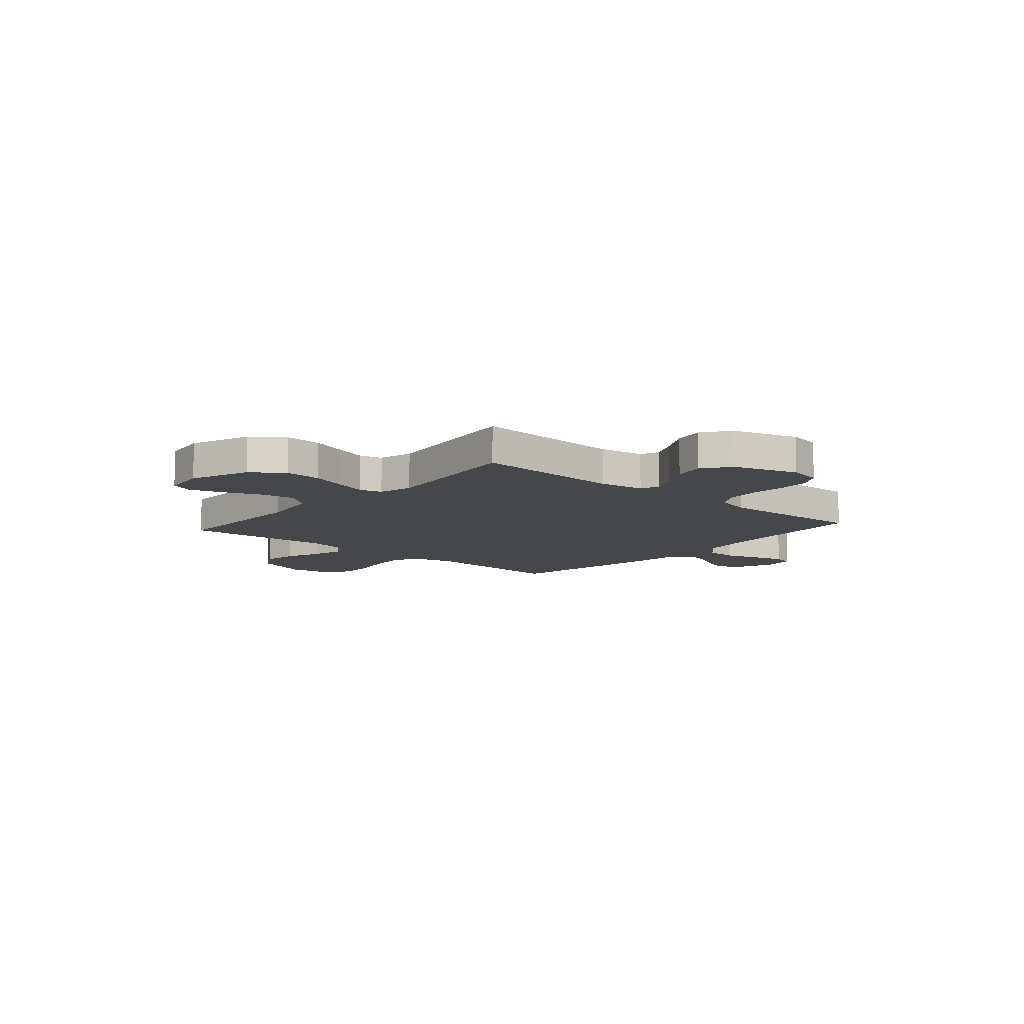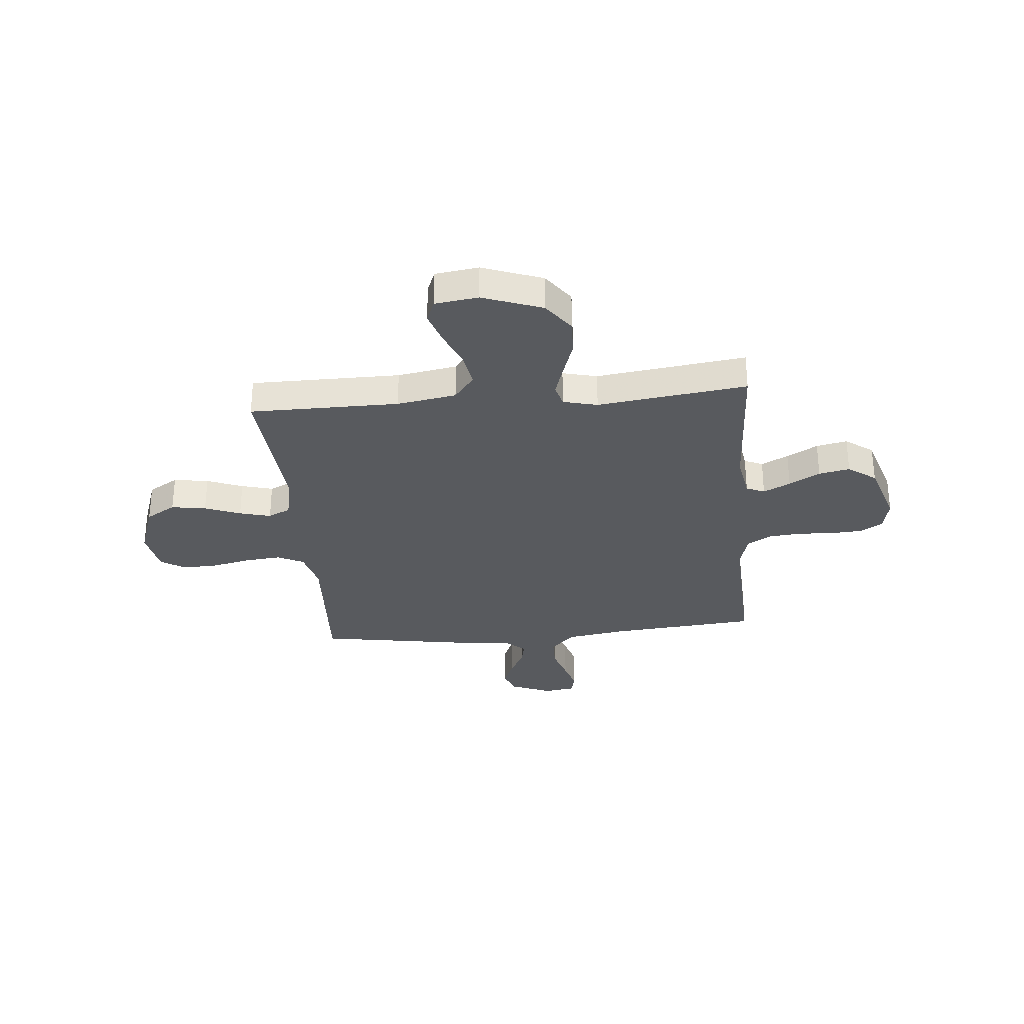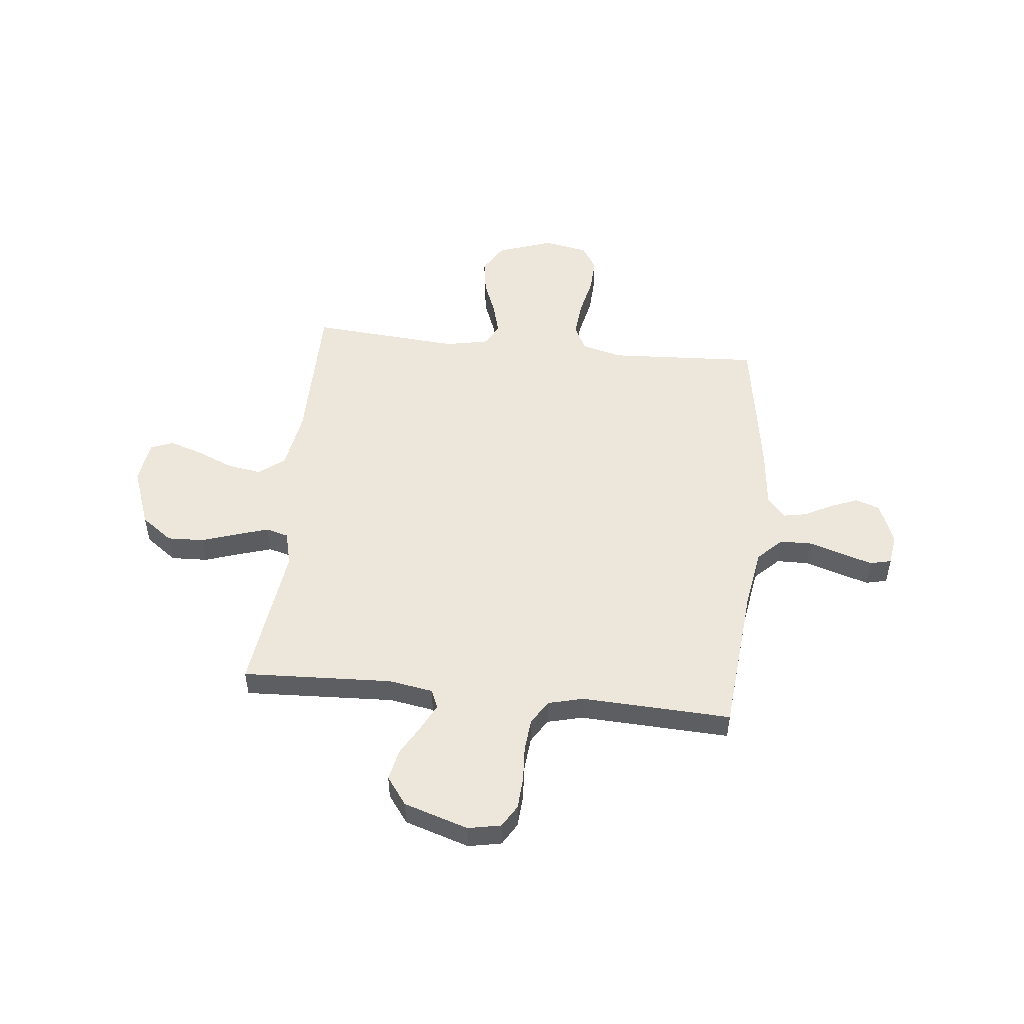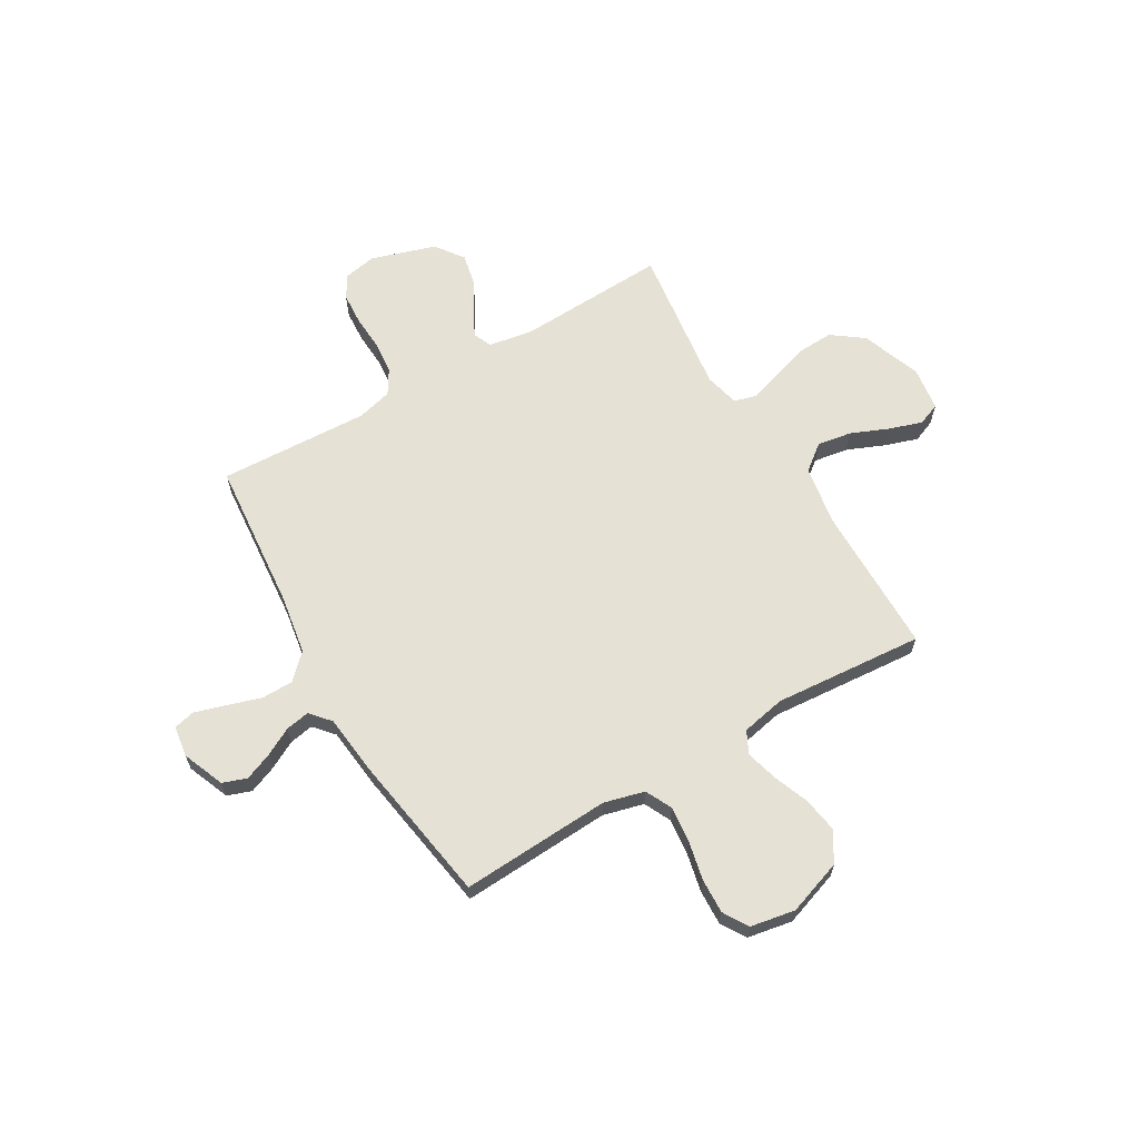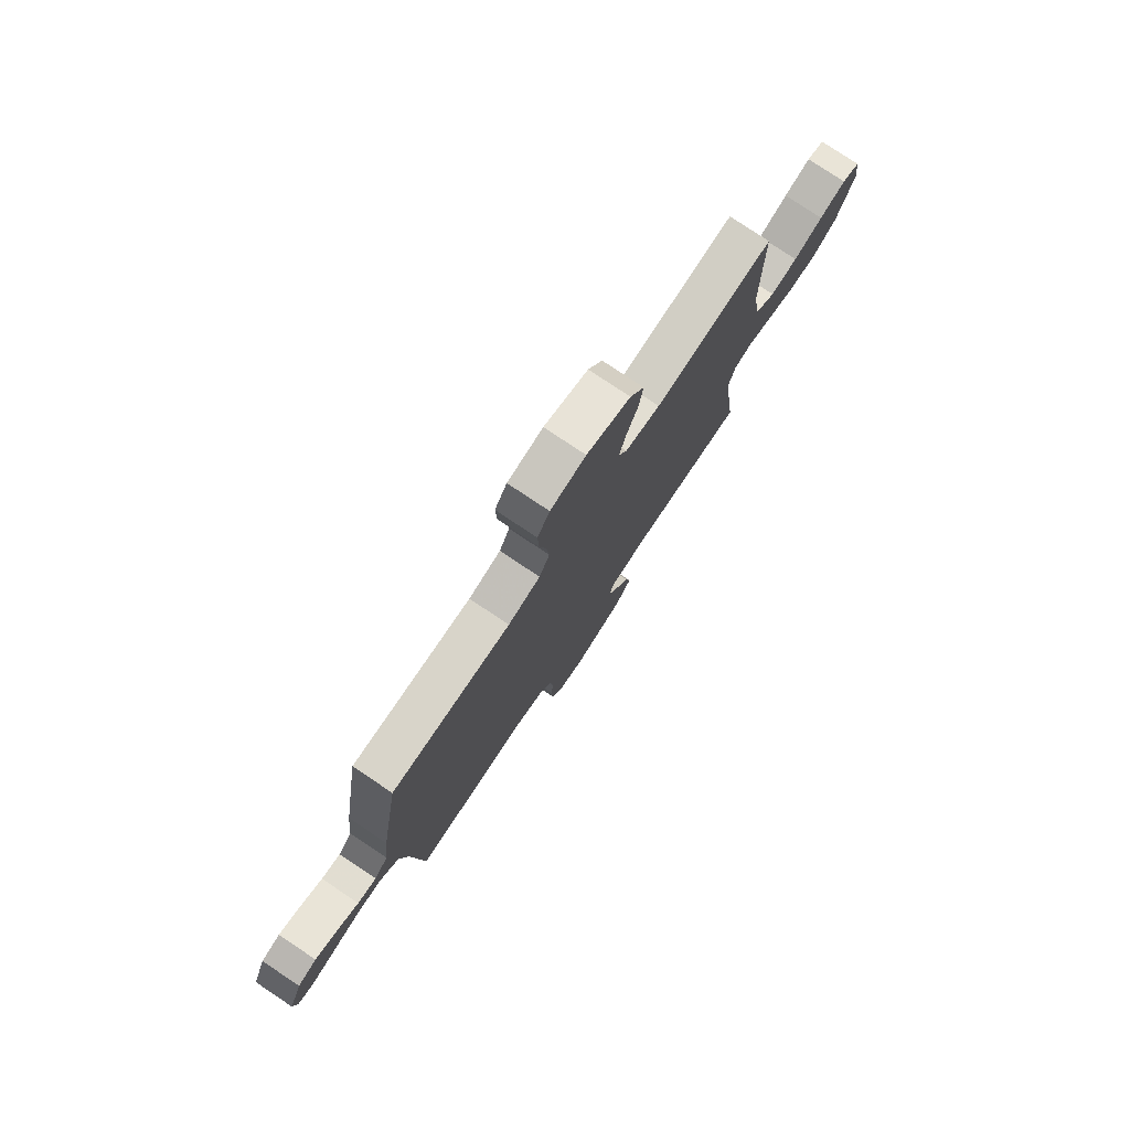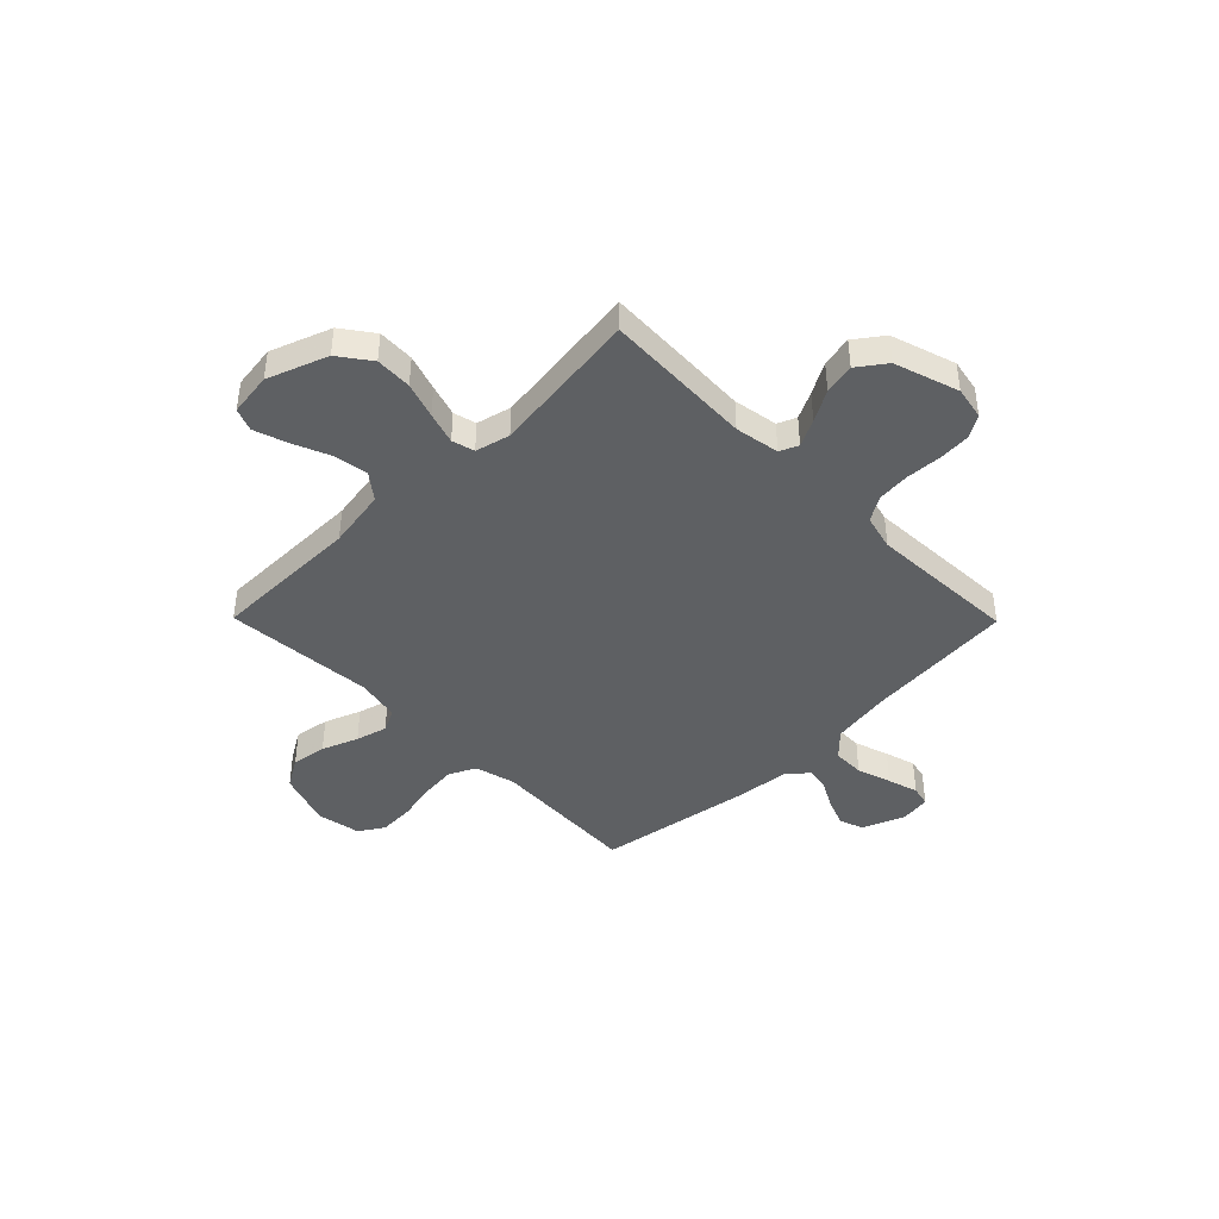
<metadata>
{"format":"obj","ext":"obj","renderer":"f3d","projection":"perspective","resolution":1024,"background":"white","views":[{"elev":-10.2,"azim":138.8,"up":"+Y"},{"elev":-30.9,"azim":95.2,"up":"+Y"},{"elev":51.0,"azim":-173.9,"up":"+Y"},{"elev":64.3,"azim":-30.3,"up":"+Y"},{"elev":78.3,"azim":-56.3,"up":"+Z"},{"elev":-42.5,"azim":134.6,"up":"+Y"}]}
</metadata>
<code>
v 0.5 0.07 0.5
v 0.501 0.07 0.2
v 0.521 0.07 0.081
v 0.572 0.07 0.041
v 0.641 0.07 0.052
v 0.715 0.07 0.083
v 0.782 0.07 0.105
v 0.827 0.07 0.087
v 0.839 0.07 0
v 0.795 0.07 -0.12
v 0.732 0.07 -0.166
v 0.659 0.07 -0.163
v 0.587 0.07 -0.139
v 0.523 0.07 -0.119
v 0.478 0.07 -0.131
v 0.461 0.07 -0.2
v 0.5 0.07 -0.5
v 0.2 0.07 -0.486
v 0.111 0.07 -0.501
v 0.095 0.07 -0.538
v 0.122 0.07 -0.592
v 0.157 0.07 -0.654
v 0.17 0.07 -0.716
v 0.129 0.07 -0.772
v 0 0.07 -0.813
v -0.066 0.07 -0.8
v -0.093 0.07 -0.755
v -0.097 0.07 -0.691
v -0.093 0.07 -0.62
v -0.099 0.07 -0.554
v -0.129 0.07 -0.505
v -0.2 0.07 -0.487
v -0.5 0.07 -0.5
v -0.526 0.07 -0.2
v -0.545 0.07 -0.081
v -0.593 0.07 -0.033
v -0.657 0.07 -0.032
v -0.726 0.07 -0.054
v -0.787 0.07 -0.072
v -0.829 0.07 -0.062
v -0.838 0.07 0
v -0.804 0.07 0.084
v -0.756 0.07 0.101
v -0.701 0.07 0.079
v -0.645 0.07 0.049
v -0.597 0.07 0.04
v -0.562 0.07 0.08
v -0.549 0.07 0.2
v -0.5 0.07 0.5
v -0.2 0.07 0.483
v -0.119 0.07 0.504
v -0.093 0.07 0.557
v -0.1 0.07 0.629
v -0.117 0.07 0.707
v -0.12 0.07 0.777
v -0.089 0.07 0.827
v 0 0.07 0.843
v 0.11 0.07 0.805
v 0.146 0.07 0.745
v 0.135 0.07 0.675
v 0.107 0.07 0.603
v 0.09 0.07 0.54
v 0.112 0.07 0.495
v 0.2 0.07 0.477
v 0.5 0 0.5
v 0.501 0 0.2
v 0.521 0 0.081
v 0.572 0 0.041
v 0.641 0 0.052
v 0.715 0 0.083
v 0.782 0 0.105
v 0.827 0 0.087
v 0.839 0 0
v 0.795 0 -0.12
v 0.732 0 -0.166
v 0.659 0 -0.163
v 0.587 0 -0.139
v 0.523 0 -0.119
v 0.478 0 -0.131
v 0.461 0 -0.2
v 0.5 0 -0.5
v 0.2 0 -0.486
v 0.111 0 -0.501
v 0.095 0 -0.538
v 0.122 0 -0.592
v 0.157 0 -0.654
v 0.17 0 -0.716
v 0.129 0 -0.772
v 0 0 -0.813
v -0.066 0 -0.8
v -0.093 0 -0.755
v -0.097 0 -0.691
v -0.093 0 -0.62
v -0.099 0 -0.554
v -0.129 0 -0.505
v -0.2 0 -0.487
v -0.5 0 -0.5
v -0.526 0 -0.2
v -0.545 0 -0.081
v -0.593 0 -0.033
v -0.657 0 -0.032
v -0.726 0 -0.054
v -0.787 0 -0.072
v -0.829 0 -0.062
v -0.838 0 0
v -0.804 0 0.084
v -0.756 0 0.101
v -0.701 0 0.079
v -0.645 0 0.049
v -0.597 0 0.04
v -0.562 0 0.08
v -0.549 0 0.2
v -0.5 0 0.5
v -0.2 0 0.483
v -0.119 0 0.504
v -0.093 0 0.557
v -0.1 0 0.629
v -0.117 0 0.707
v -0.12 0 0.777
v -0.089 0 0.827
v 0 0 0.843
v 0.11 0 0.805
v 0.146 0 0.745
v 0.135 0 0.675
v 0.107 0 0.603
v 0.09 0 0.54
v 0.112 0 0.495
v 0.2 0 0.477
f 59 60 61
f 58 59 61
f 57 58 61
f 56 57 61
f 55 56 61
f 54 55 61
f 53 54 61
f 52 53 61 62
f 51 52 62 63
f 47 48 49 50
f 51 63 64
f 50 51 64
f 47 50 64
f 46 47 64
f 43 44 45
f 42 43 45
f 41 42 45
f 40 41 45
f 39 40 45
f 38 39 45
f 37 38 45
f 36 37 45 46
f 32 33 34
f 31 32 34 35
f 27 28 29
f 26 27 29
f 25 26 29
f 24 25 29
f 23 24 29
f 22 23 29
f 21 22 29
f 20 21 29 30
f 19 20 30 31
f 16 17 18
f 19 31 35
f 18 19 35
f 16 18 35
f 15 16 35
f 11 12 13
f 10 11 13
f 9 10 13
f 8 9 13
f 7 8 13
f 6 7 13
f 5 6 13
f 4 5 13 14
f 35 36 46
f 15 35 46
f 14 15 46
f 4 14 46
f 3 4 46
f 2 3 46 64
f 1 2 64
f 125 124 123
f 125 123 122
f 125 122 121
f 125 121 120
f 125 120 119
f 125 119 118
f 125 118 117
f 126 125 117 116
f 127 126 116 115
f 114 113 112 111
f 128 127 115
f 128 115 114
f 128 114 111
f 128 111 110
f 109 108 107
f 109 107 106
f 109 106 105
f 109 105 104
f 109 104 103
f 109 103 102
f 109 102 101
f 110 109 101 100
f 98 97 96
f 99 98 96 95
f 93 92 91
f 93 91 90
f 93 90 89
f 93 89 88
f 93 88 87
f 93 87 86
f 93 86 85
f 94 93 85 84
f 95 94 84 83
f 82 81 80
f 99 95 83
f 99 83 82
f 99 82 80
f 99 80 79
f 77 76 75
f 77 75 74
f 77 74 73
f 77 73 72
f 77 72 71
f 77 71 70
f 77 70 69
f 78 77 69 68
f 110 100 99
f 110 99 79
f 110 79 78
f 110 78 68
f 110 68 67
f 128 110 67 66
f 128 66 65
f 1 65 66 2
f 2 66 67 3
f 3 67 68 4
f 4 68 69 5
f 5 69 70 6
f 6 70 71 7
f 7 71 72 8
f 8 72 73 9
f 9 73 74 10
f 10 74 75 11
f 11 75 76 12
f 12 76 77 13
f 13 77 78 14
f 14 78 79 15
f 15 79 80 16
f 16 80 81 17
f 17 81 82 18
f 18 82 83 19
f 19 83 84 20
f 20 84 85 21
f 21 85 86 22
f 22 86 87 23
f 23 87 88 24
f 24 88 89 25
f 25 89 90 26
f 26 90 91 27
f 27 91 92 28
f 28 92 93 29
f 29 93 94 30
f 30 94 95 31
f 31 95 96 32
f 32 96 97 33
f 33 97 98 34
f 34 98 99 35
f 35 99 100 36
f 36 100 101 37
f 37 101 102 38
f 38 102 103 39
f 39 103 104 40
f 40 104 105 41
f 41 105 106 42
f 42 106 107 43
f 43 107 108 44
f 44 108 109 45
f 45 109 110 46
f 46 110 111 47
f 47 111 112 48
f 48 112 113 49
f 49 113 114 50
f 50 114 115 51
f 51 115 116 52
f 52 116 117 53
f 53 117 118 54
f 54 118 119 55
f 55 119 120 56
f 56 120 121 57
f 57 121 122 58
f 58 122 123 59
f 59 123 124 60
f 60 124 125 61
f 61 125 126 62
f 62 126 127 63
f 63 127 128 64
f 64 128 65 1

</code>
